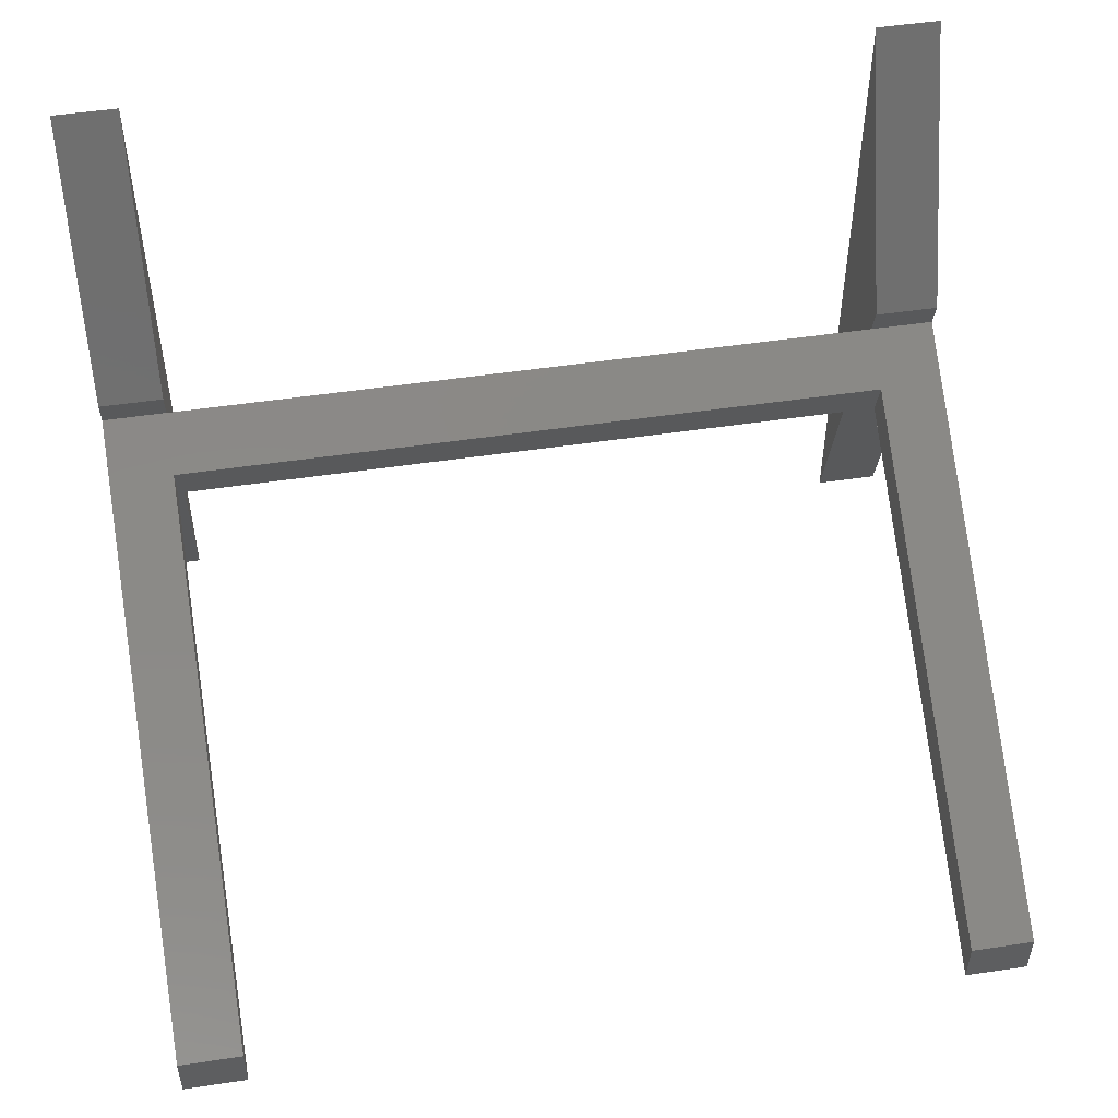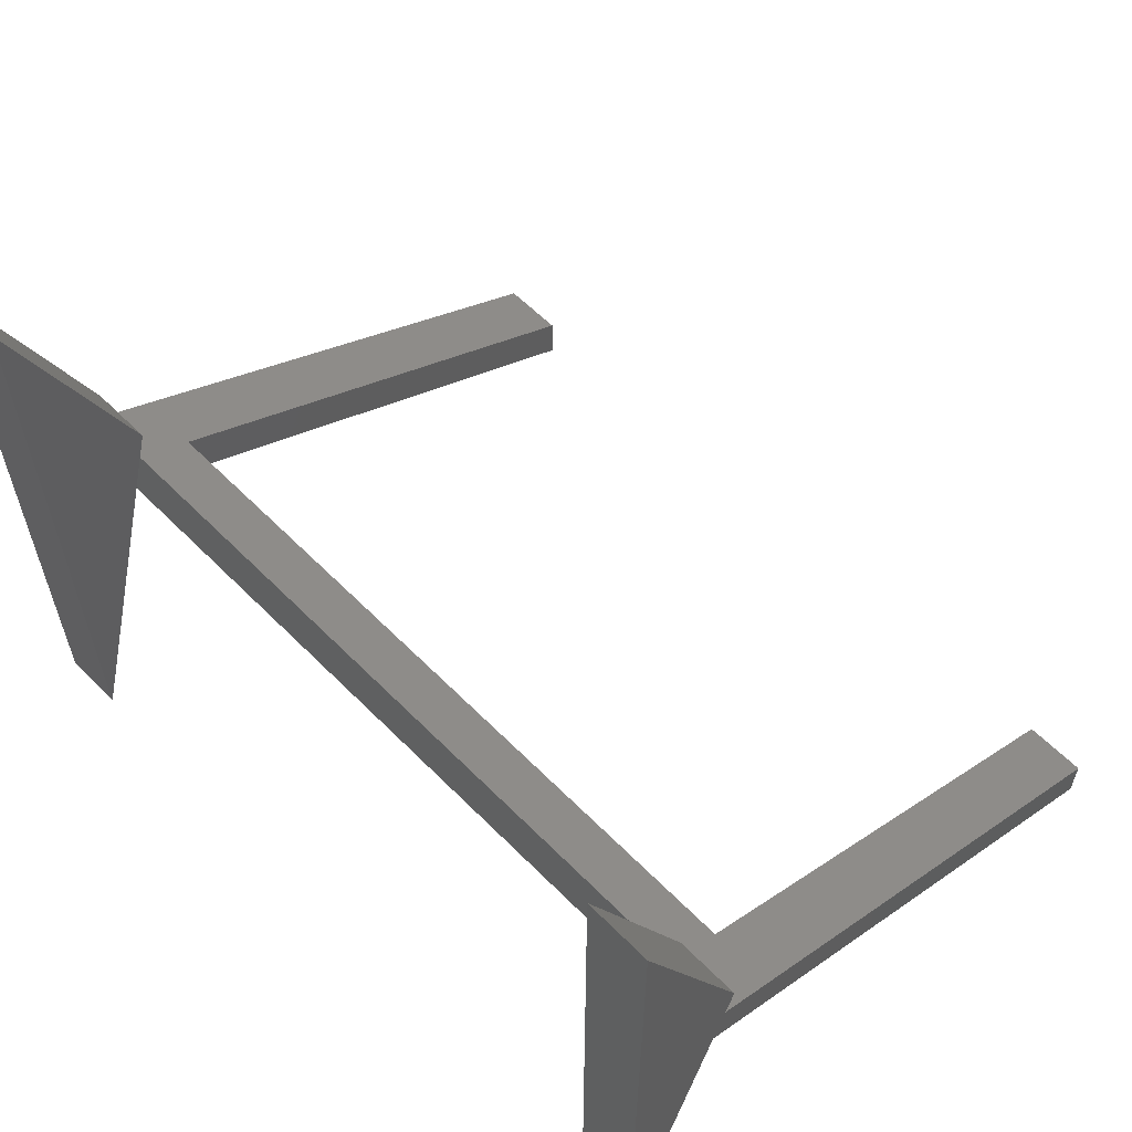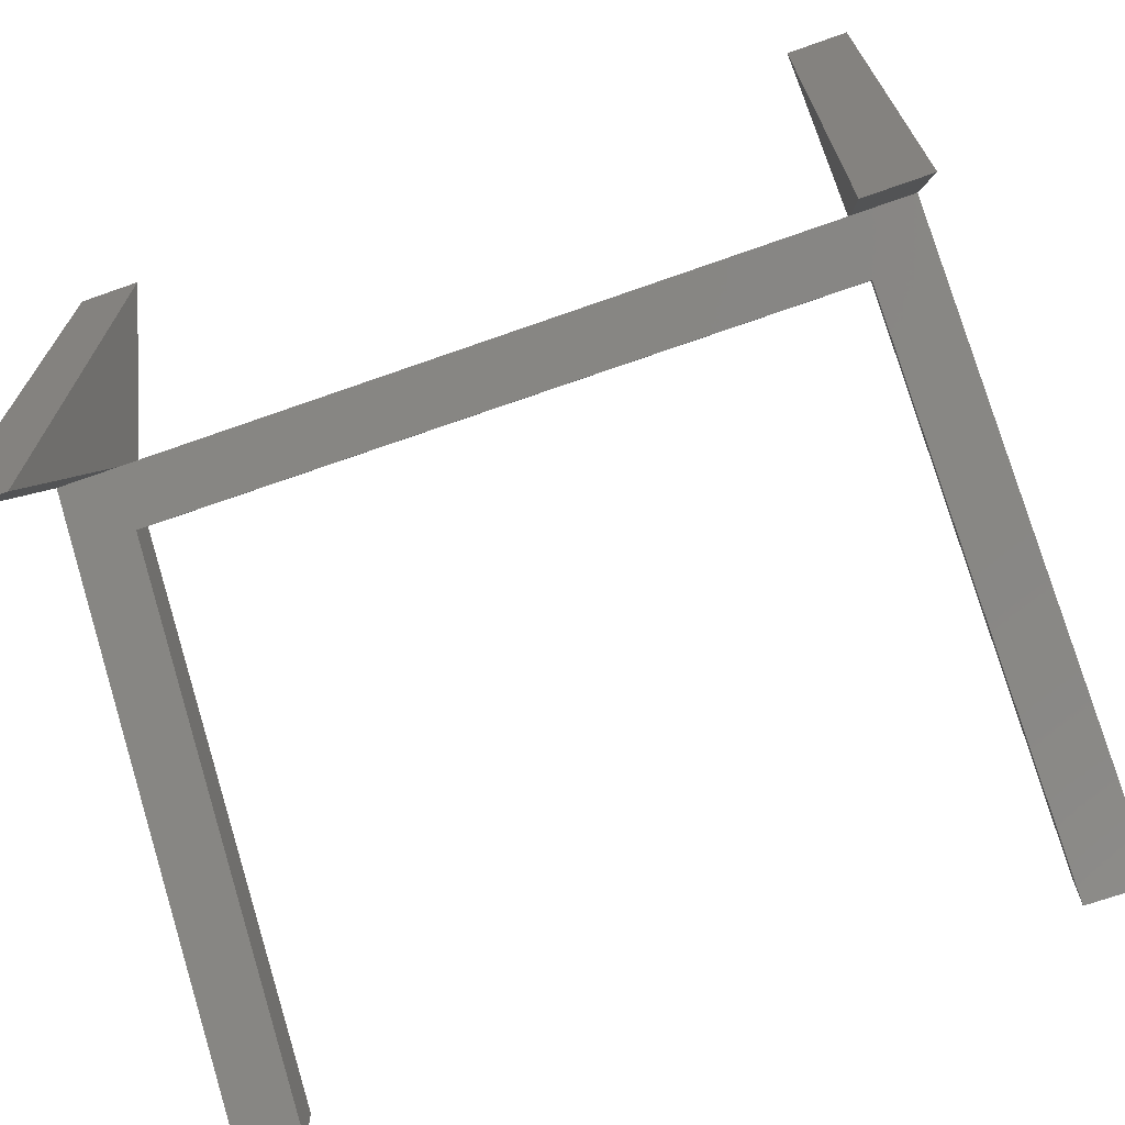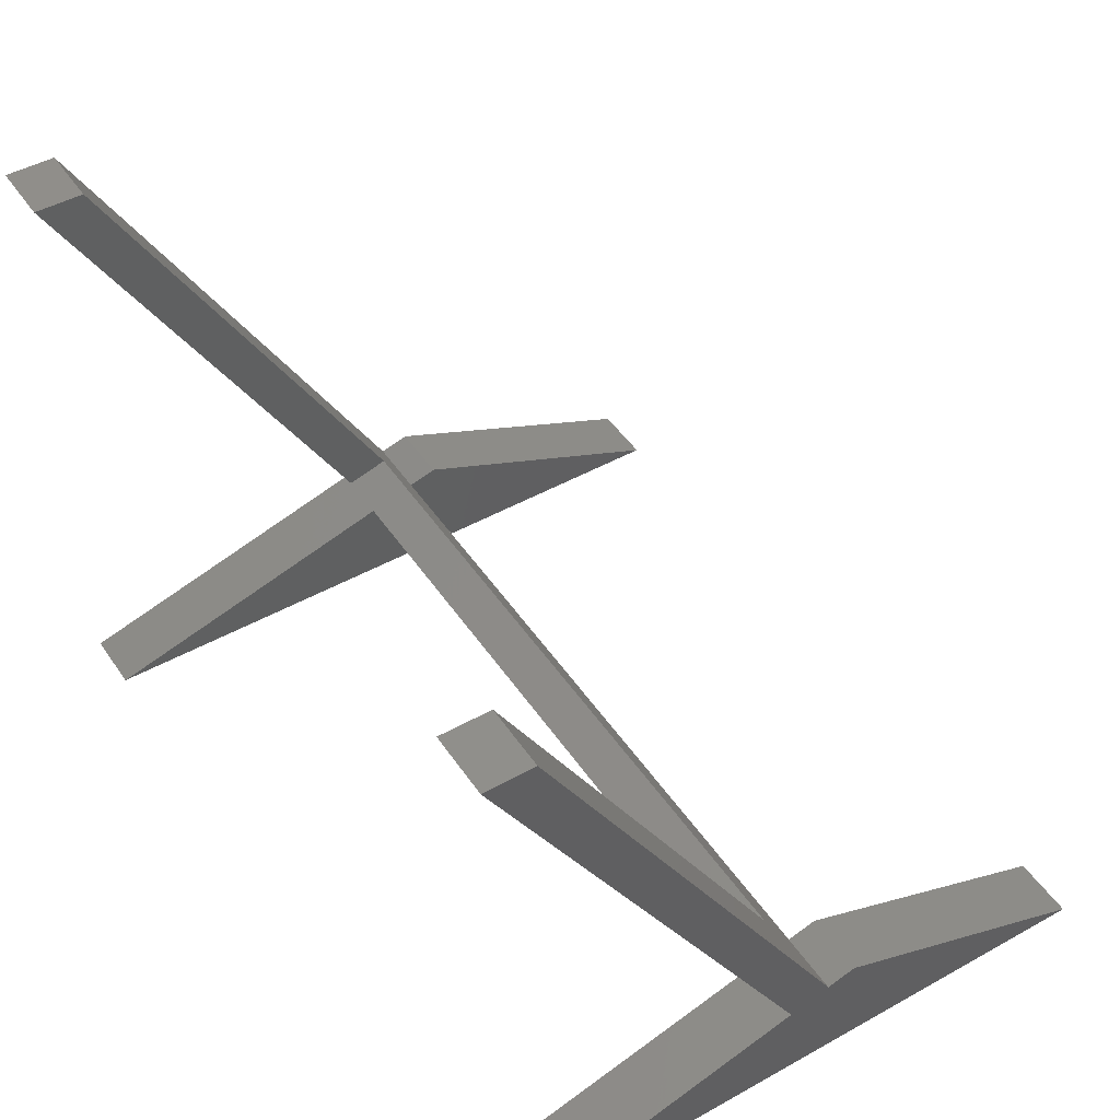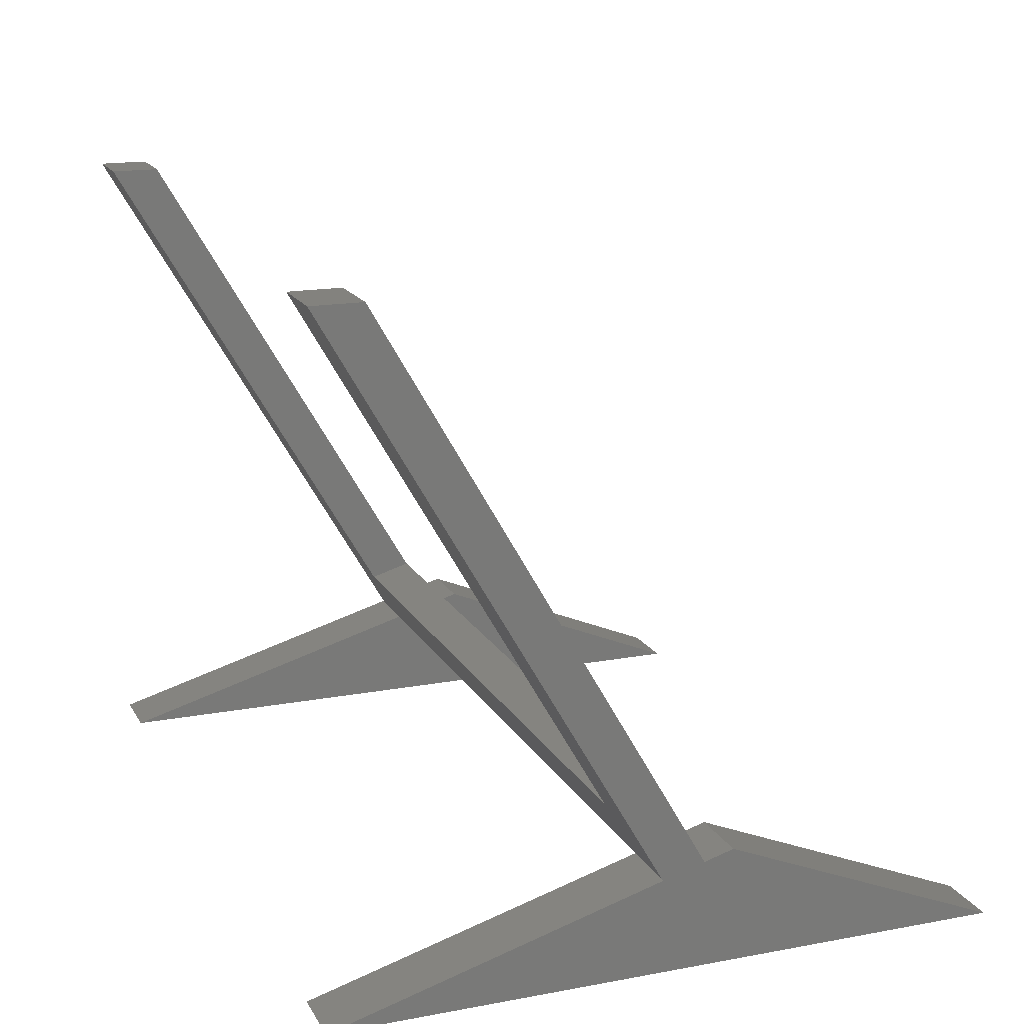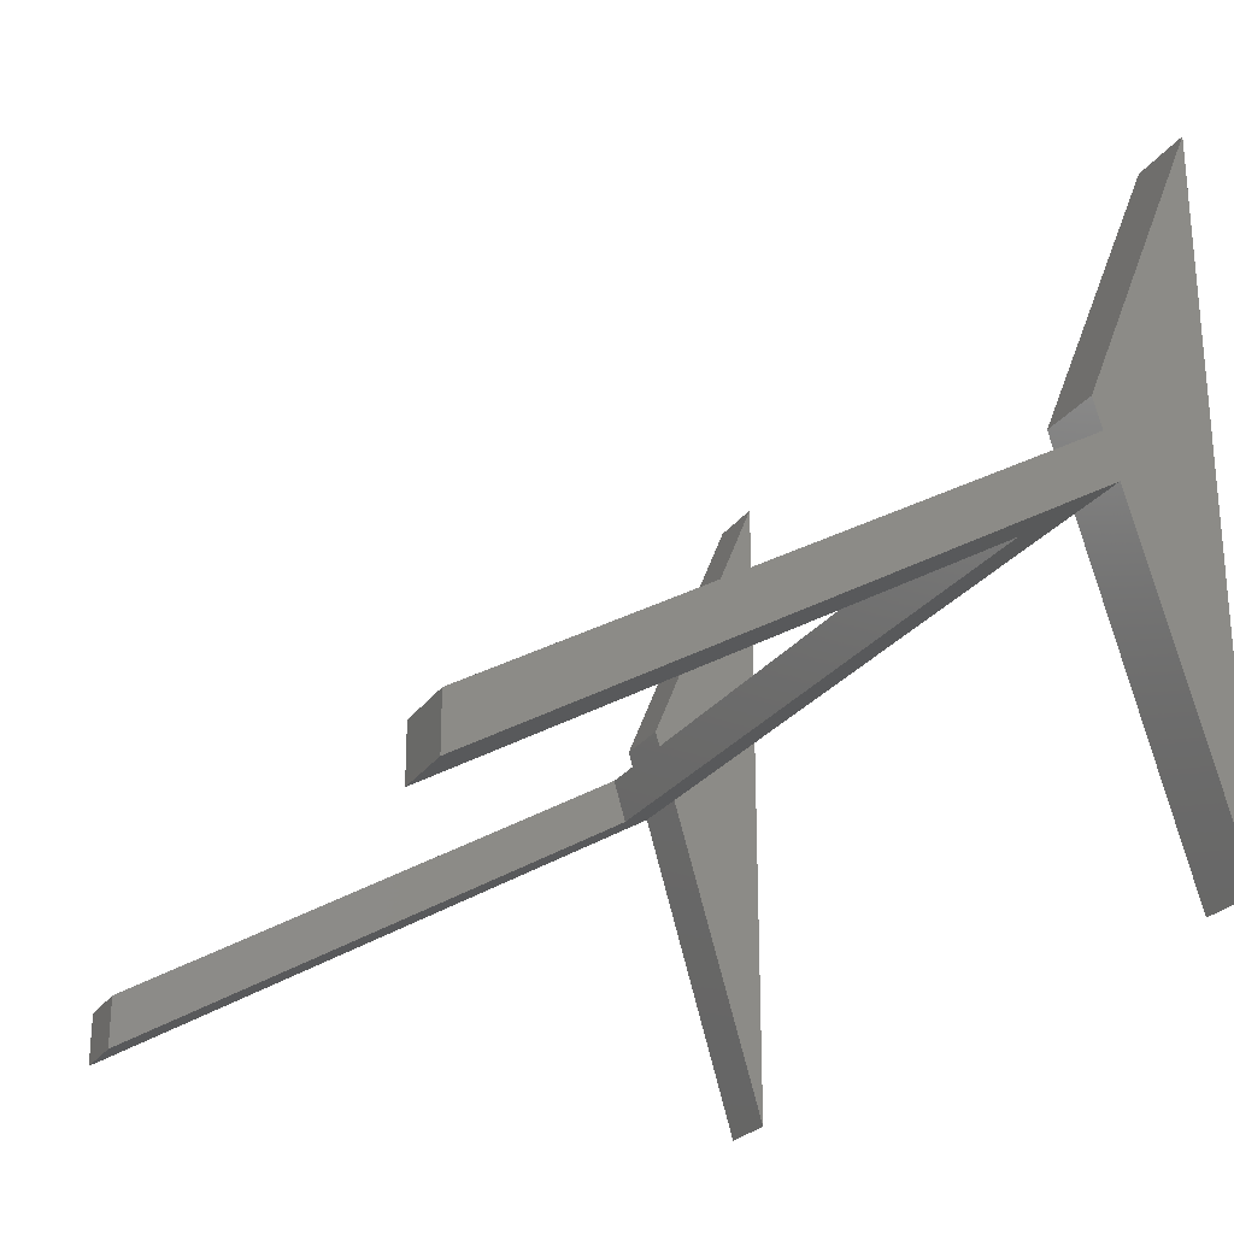
<metadata>
{"format":"stl","ext":"stl","renderer":"f3d","projection":"perspective","resolution":1024,"background":"white","views":[{"elev":51.4,"azim":170.8,"up":"+Z"},{"elev":59.7,"azim":45.8,"up":"+Z"},{"elev":-69.2,"azim":19.5,"up":"+Z"},{"elev":47.1,"azim":-122.3,"up":"+Y"},{"elev":16.8,"azim":-110.7,"up":"+Y"},{"elev":-24.3,"azim":-115.3,"up":"+Z"}]}
</metadata>
<code>
# stl→obj: 40 verts, 60 faces
v 3 1.138e-15 0
v 3 4.428 15.33
v 3 0 31.73
v 3 5 17.31
v 3 5.4 18.69
v 3 30.98 0
v 3 30.98 2.309
v 3 7.026 13.83
v 3 7.598 15.81
v 3 0 0
v 0 4.428 15.33
v 0 0 0
v 37 30.98 0
v 40 30.98 0
v 37 7.026 13.83
v 40 4.428 15.33
v 0 30.98 0
v 37 4.428 15.33
v 0 30.98 2.309
v 0 5 17.31
v 40 30.98 2.309
v 37 30.98 2.309
v 40 5 17.31
v 37 7.598 15.81
v 37 5 17.31
v 1.735e-15 5.4 18.69
v 1.735e-15 5 17.31
v -1.735e-15 0 31.73
v -1.735e-15 5.4 18.69
v 0 0 31.73
v 0 5.4 18.69
v 0 1.138e-15 0
v 37 5.4 18.69
v 37 0 31.73
v 37 1.138e-15 0
v 37 0 0
v 40 0 31.73
v 40 0 0
v 40 5.4 18.69
v 40 1.138e-15 0
f 1 2 3
f 3 2 4
f 3 4 5
f 6 7 8
f 8 7 9
f 2 10 11
f 11 10 12
f 13 14 15
f 15 14 16
f 17 6 11
f 11 6 8
f 11 8 2
f 2 8 15
f 2 15 18
f 18 15 16
f 7 6 19
f 19 6 17
f 7 19 9
f 9 19 20
f 21 22 23
f 23 22 24
f 23 24 25
f 25 24 9
f 25 9 4
f 4 9 20
f 5 4 26
f 26 4 27
f 3 5 28
f 28 5 29
f 10 3 12
f 12 3 30
f 30 31 20
f 19 17 20
f 20 17 11
f 20 11 30
f 30 11 32
f 9 24 8
f 8 24 15
f 2 18 4
f 4 18 25
f 33 25 34
f 34 25 18
f 34 18 35
f 24 22 15
f 15 22 13
f 34 36 37
f 37 36 38
f 33 34 39
f 39 34 37
f 25 33 23
f 23 33 39
f 13 22 14
f 14 22 21
f 36 18 38
f 38 18 16
f 37 40 16
f 39 37 23
f 23 37 16
f 23 16 21
f 21 16 14

</code>
